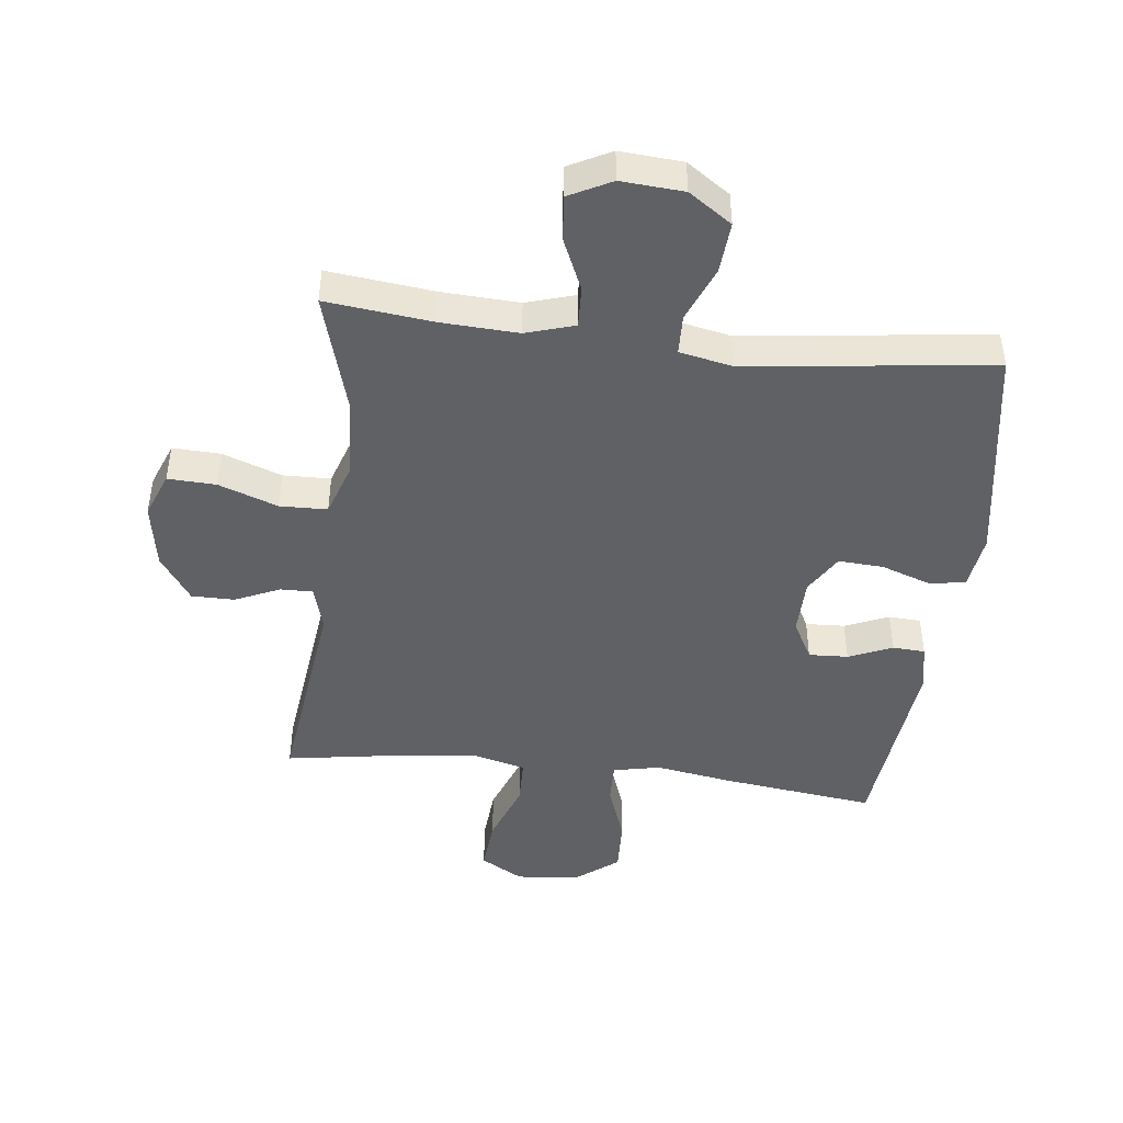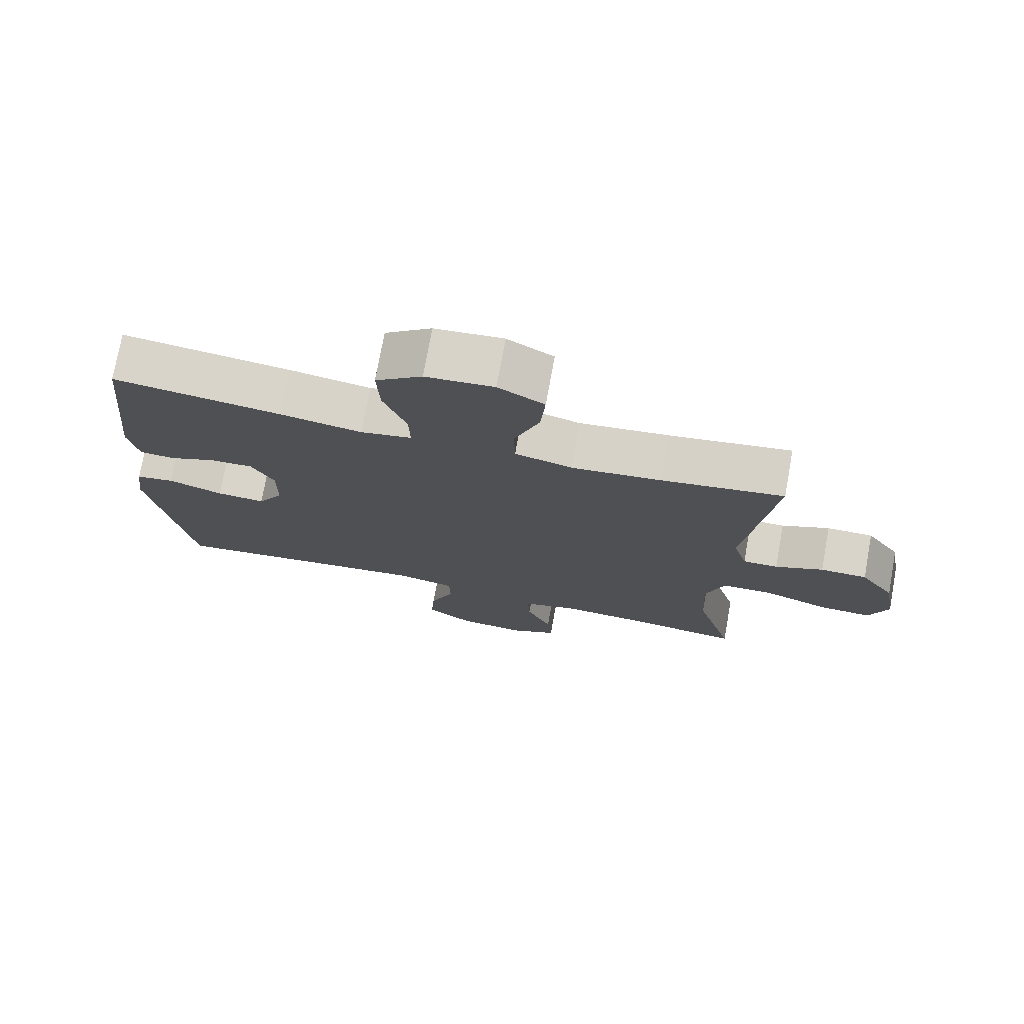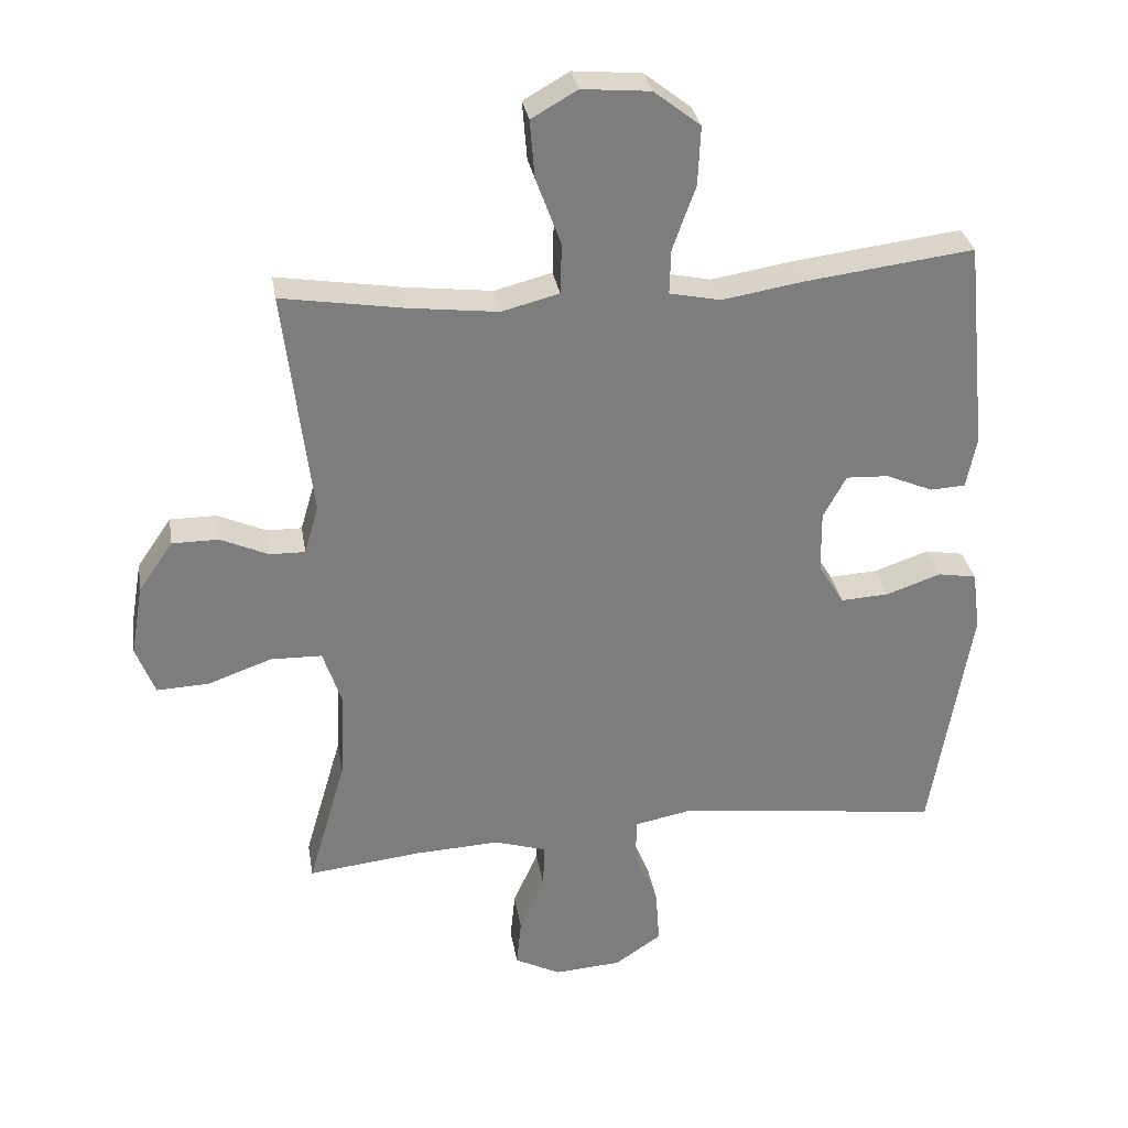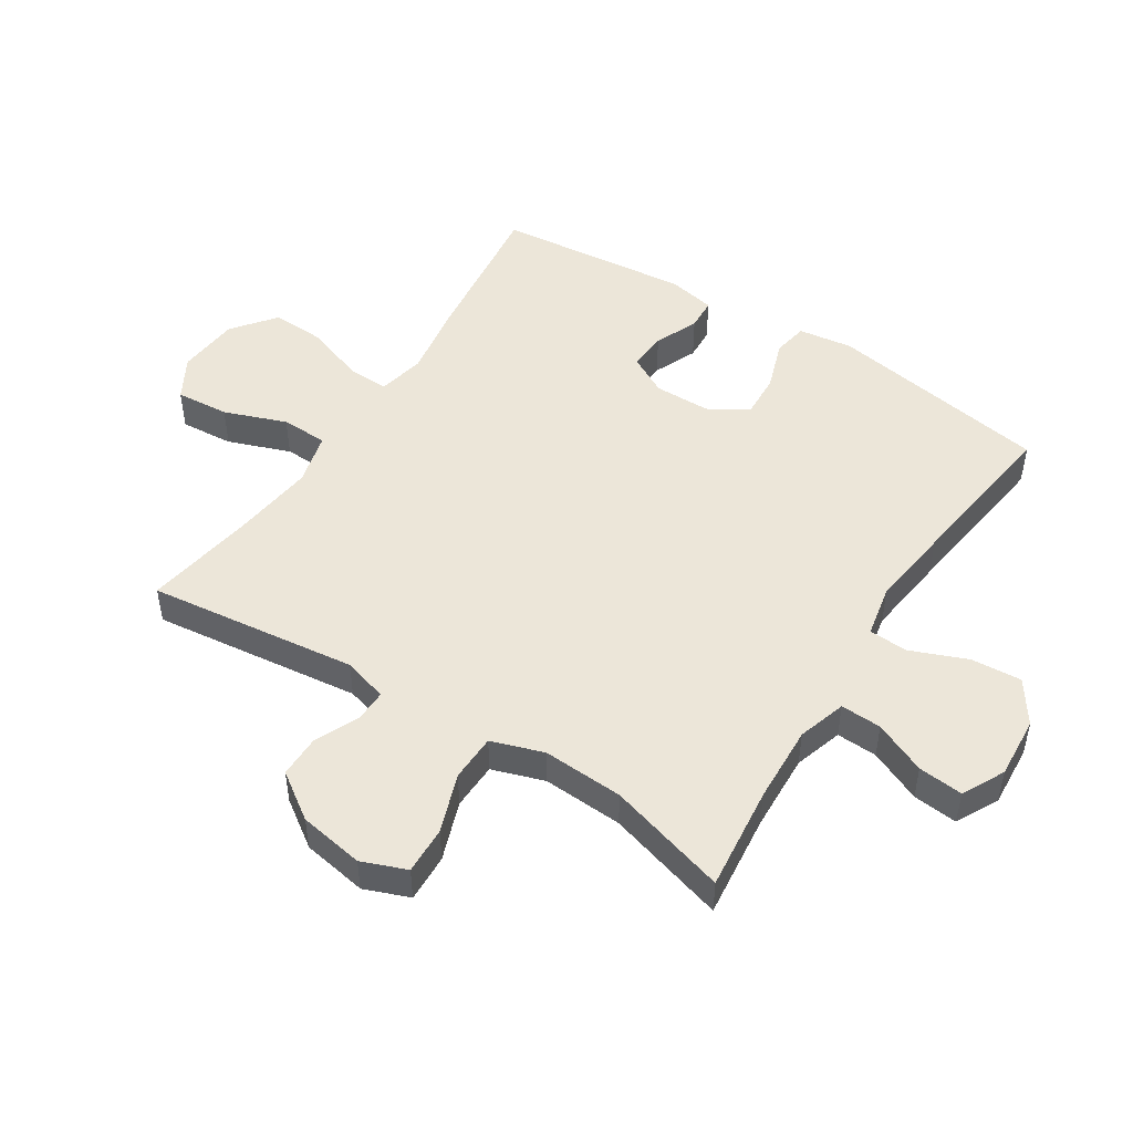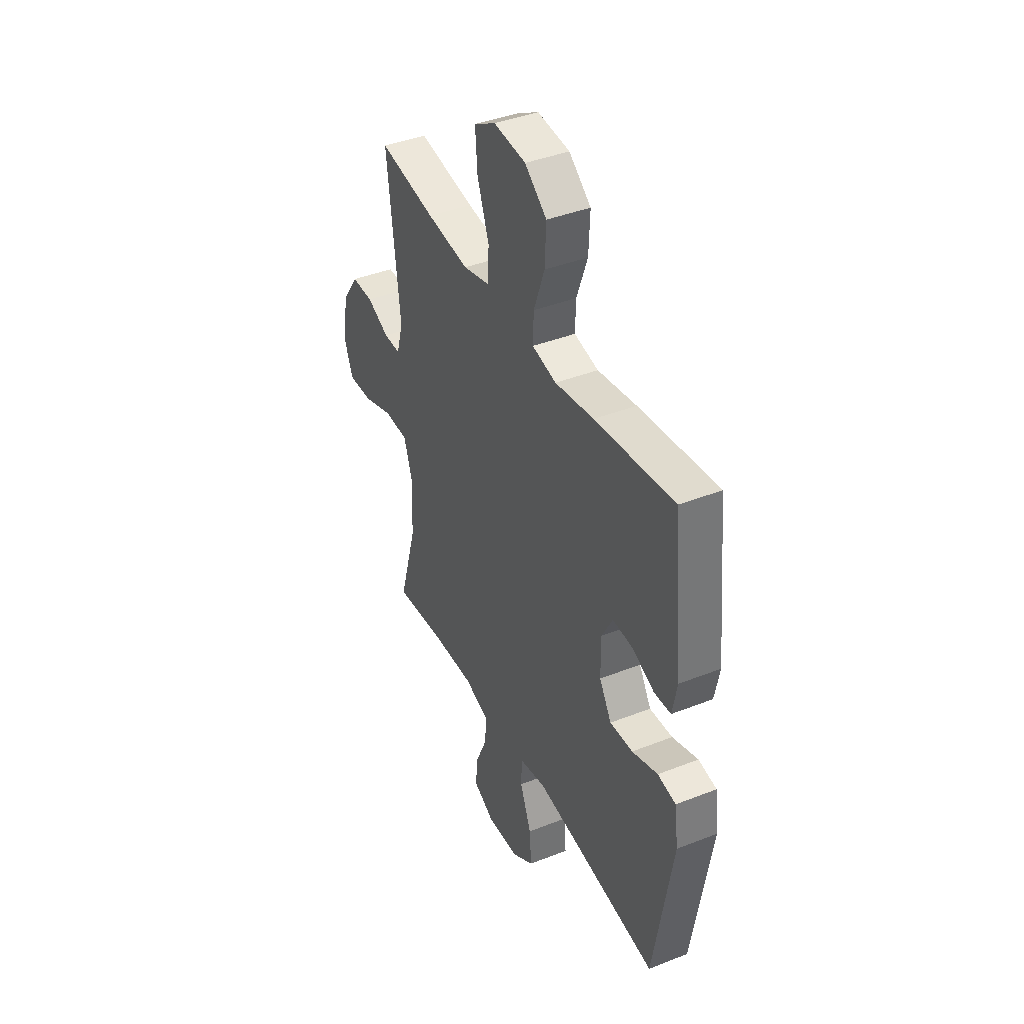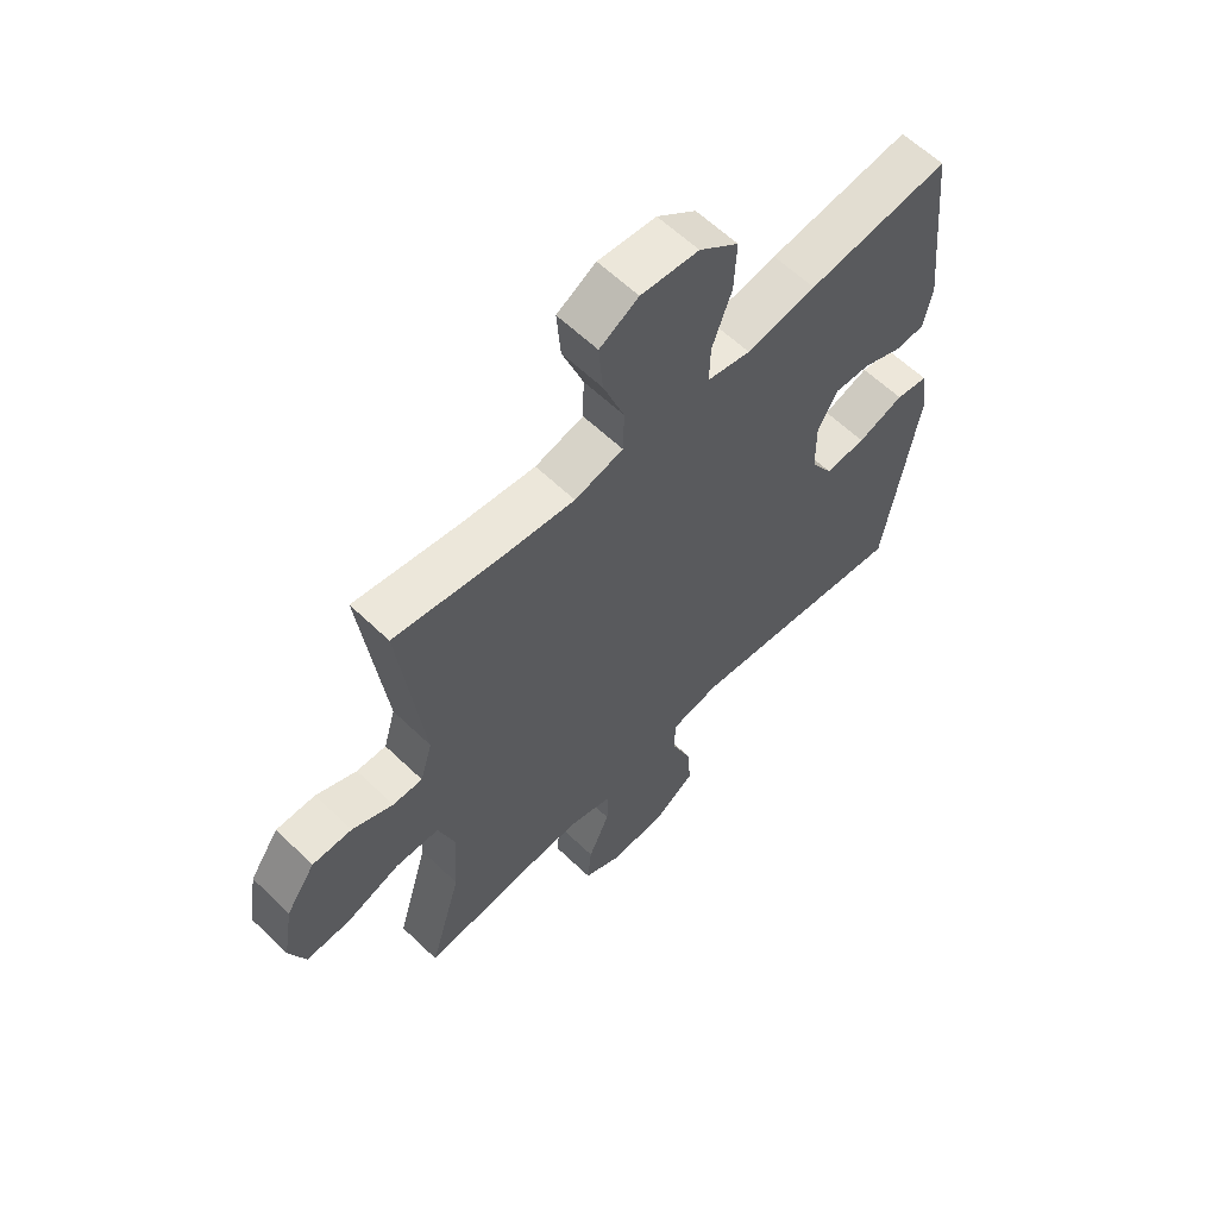
<metadata>
{"format":"obj","ext":"obj","renderer":"f3d","projection":"perspective","resolution":1024,"background":"white","views":[{"elev":-45.4,"azim":173.2,"up":"+Y"},{"elev":75.0,"azim":10.3,"up":"+Z"},{"elev":31.2,"azim":170.7,"up":"+Z"},{"elev":48.8,"azim":122.7,"up":"+Y"},{"elev":41.0,"azim":-115.6,"up":"+Z"},{"elev":60.8,"azim":134.4,"up":"+Z"}]}
</metadata>
<code>
v 0.5 0.07 -0.5
v 0.331 0.07 -0.481
v 0.206 0.07 -0.475
v 0.128 0.07 -0.499
v 0.131 0.07 -0.565
v 0.168 0.07 -0.649
v 0.175 0.07 -0.721
v 0.107 0.07 -0.756
v 0.007 0.07 -0.749
v -0.062 0.07 -0.702
v -0.056 0.07 -0.62
v -0.02 0.07 -0.531
v -0.022 0.07 -0.467
v -0.107 0.07 -0.45
v -0.238 0.07 -0.466
v -0.5 0.07 -0.5
v -0.559 0.07 -0.142
v -0.547 0.07 -0.054
v -0.49 0.07 -0.044
v -0.409 0.07 -0.072
v -0.337 0.07 -0.076
v -0.299 0.07 -0.013
v -0.298 0.07 0.078
v -0.332 0.07 0.141
v -0.395 0.07 0.138
v -0.465 0.07 0.108
v -0.517 0.07 0.111
v -0.532 0.07 0.187
v -0.5 0.07 0.5
v -0.252 0.07 0.469
v -0.13 0.07 0.449
v -0.054 0.07 0.465
v -0.056 0.07 0.532
v -0.09 0.07 0.626
v -0.094 0.07 0.714
v -0.025 0.07 0.768
v 0.076 0.07 0.777
v 0.144 0.07 0.738
v 0.137 0.07 0.652
v 0.1 0.07 0.552
v 0.102 0.07 0.477
v 0.187 0.07 0.455
v 0.32 0.07 0.471
v 0.5 0.07 0.5
v 0.459 0.07 0.162
v 0.48 0.07 0.09
v 0.532 0.07 0.091
v 0.603 0.07 0.123
v 0.672 0.07 0.123
v 0.723 0.07 0.049
v 0.741 0.07 -0.056
v 0.713 0.07 -0.128
v 0.636 0.07 -0.125
v 0.541 0.07 -0.091
v 0.465 0.07 -0.093
v 0.437 0.07 -0.177
v 0.444 0.07 -0.307
v 0.5 0 -0.5
v 0.331 0 -0.481
v 0.206 0 -0.475
v 0.128 0 -0.499
v 0.131 0 -0.565
v 0.168 0 -0.649
v 0.175 0 -0.721
v 0.107 0 -0.756
v 0.007 0 -0.749
v -0.062 0 -0.702
v -0.056 0 -0.62
v -0.02 0 -0.531
v -0.022 0 -0.467
v -0.107 0 -0.45
v -0.238 0 -0.466
v -0.5 0 -0.5
v -0.559 0 -0.142
v -0.547 0 -0.054
v -0.49 0 -0.044
v -0.409 0 -0.072
v -0.337 0 -0.076
v -0.299 0 -0.013
v -0.298 0 0.078
v -0.332 0 0.141
v -0.395 0 0.138
v -0.465 0 0.108
v -0.517 0 0.111
v -0.532 0 0.187
v -0.5 0 0.5
v -0.252 0 0.469
v -0.13 0 0.449
v -0.054 0 0.465
v -0.056 0 0.532
v -0.09 0 0.626
v -0.094 0 0.714
v -0.025 0 0.768
v 0.076 0 0.777
v 0.144 0 0.738
v 0.137 0 0.652
v 0.1 0 0.552
v 0.102 0 0.477
v 0.187 0 0.455
v 0.32 0 0.471
v 0.5 0 0.5
v 0.459 0 0.162
v 0.48 0 0.09
v 0.532 0 0.091
v 0.603 0 0.123
v 0.672 0 0.123
v 0.723 0 0.049
v 0.741 0 -0.056
v 0.713 0 -0.128
v 0.636 0 -0.125
v 0.541 0 -0.091
v 0.465 0 -0.093
v 0.437 0 -0.177
v 0.444 0 -0.307
f 52 53 54
f 51 52 54
f 50 51 54
f 49 50 54
f 48 49 54
f 47 48 54
f 46 47 54 55
f 45 46 55 56
f 43 44 45
f 42 43 45 56
f 38 39 40
f 37 38 40
f 36 37 40
f 35 36 40
f 34 35 40
f 33 34 40
f 32 33 40 41
f 42 56 57
f 41 42 57
f 32 41 57
f 31 32 57
f 29 30 31
f 28 29 31
f 27 28 31
f 26 27 31
f 25 26 31
f 18 19 20
f 17 18 20
f 16 17 20
f 15 16 20
f 14 15 20 21
f 13 14 21 22
f 10 11 12
f 9 10 12
f 8 9 12
f 7 8 12
f 6 7 12
f 5 6 12
f 4 5 12 13
f 13 22 23
f 4 13 23
f 3 4 23
f 57 1 2
f 3 23 24
f 2 3 24
f 57 2 24
f 31 57 24
f 24 25 31
f 111 110 109
f 111 109 108
f 111 108 107
f 111 107 106
f 111 106 105
f 111 105 104
f 112 111 104 103
f 113 112 103 102
f 102 101 100
f 113 102 100 99
f 97 96 95
f 97 95 94
f 97 94 93
f 97 93 92
f 97 92 91
f 97 91 90
f 98 97 90 89
f 114 113 99
f 114 99 98
f 114 98 89
f 114 89 88
f 88 87 86
f 88 86 85
f 88 85 84
f 88 84 83
f 88 83 82
f 77 76 75
f 77 75 74
f 77 74 73
f 77 73 72
f 78 77 72 71
f 79 78 71 70
f 69 68 67
f 69 67 66
f 69 66 65
f 69 65 64
f 69 64 63
f 69 63 62
f 70 69 62 61
f 80 79 70
f 80 70 61
f 80 61 60
f 59 58 114
f 81 80 60
f 81 60 59
f 81 59 114
f 81 114 88
f 88 82 81
f 1 58 59 2
f 2 59 60 3
f 3 60 61 4
f 4 61 62 5
f 5 62 63 6
f 6 63 64 7
f 7 64 65 8
f 8 65 66 9
f 9 66 67 10
f 10 67 68 11
f 11 68 69 12
f 12 69 70 13
f 13 70 71 14
f 14 71 72 15
f 15 72 73 16
f 16 73 74 17
f 17 74 75 18
f 18 75 76 19
f 19 76 77 20
f 20 77 78 21
f 21 78 79 22
f 22 79 80 23
f 23 80 81 24
f 24 81 82 25
f 25 82 83 26
f 26 83 84 27
f 27 84 85 28
f 28 85 86 29
f 29 86 87 30
f 30 87 88 31
f 31 88 89 32
f 32 89 90 33
f 33 90 91 34
f 34 91 92 35
f 35 92 93 36
f 36 93 94 37
f 37 94 95 38
f 38 95 96 39
f 39 96 97 40
f 40 97 98 41
f 41 98 99 42
f 42 99 100 43
f 43 100 101 44
f 44 101 102 45
f 45 102 103 46
f 46 103 104 47
f 47 104 105 48
f 48 105 106 49
f 49 106 107 50
f 50 107 108 51
f 51 108 109 52
f 52 109 110 53
f 53 110 111 54
f 54 111 112 55
f 55 112 113 56
f 56 113 114 57
f 57 114 58 1

</code>
